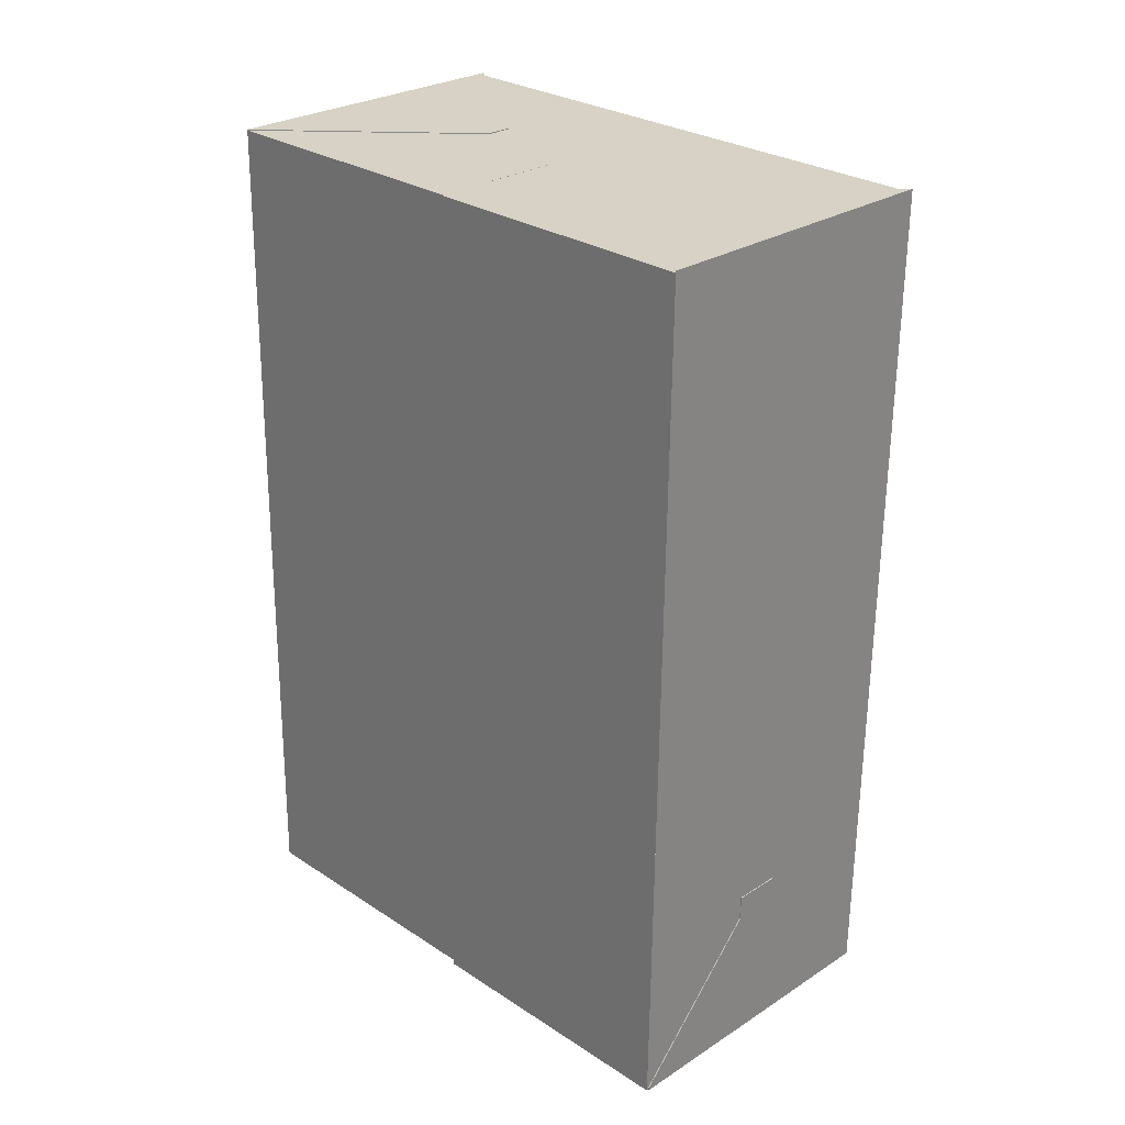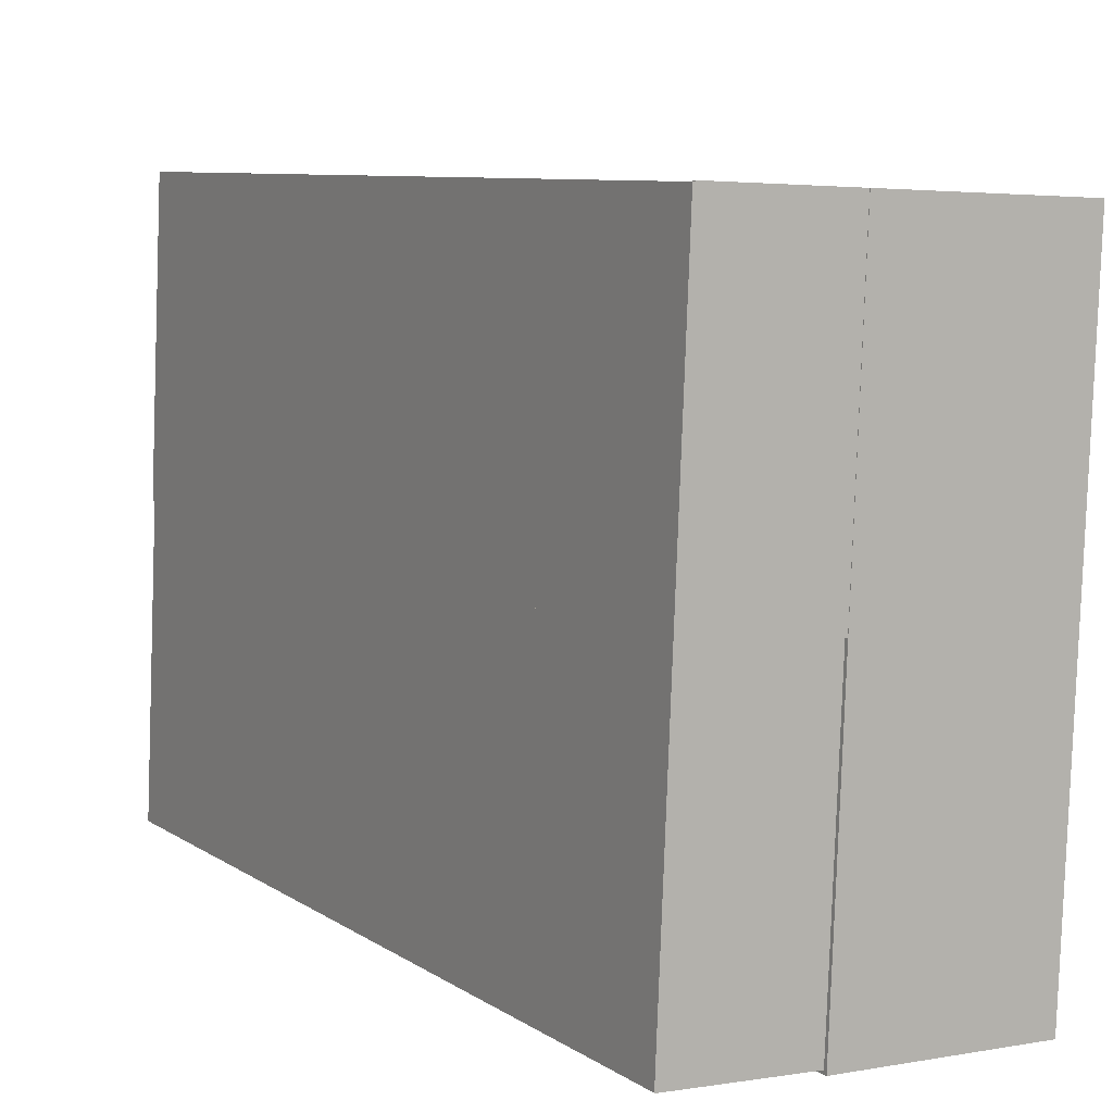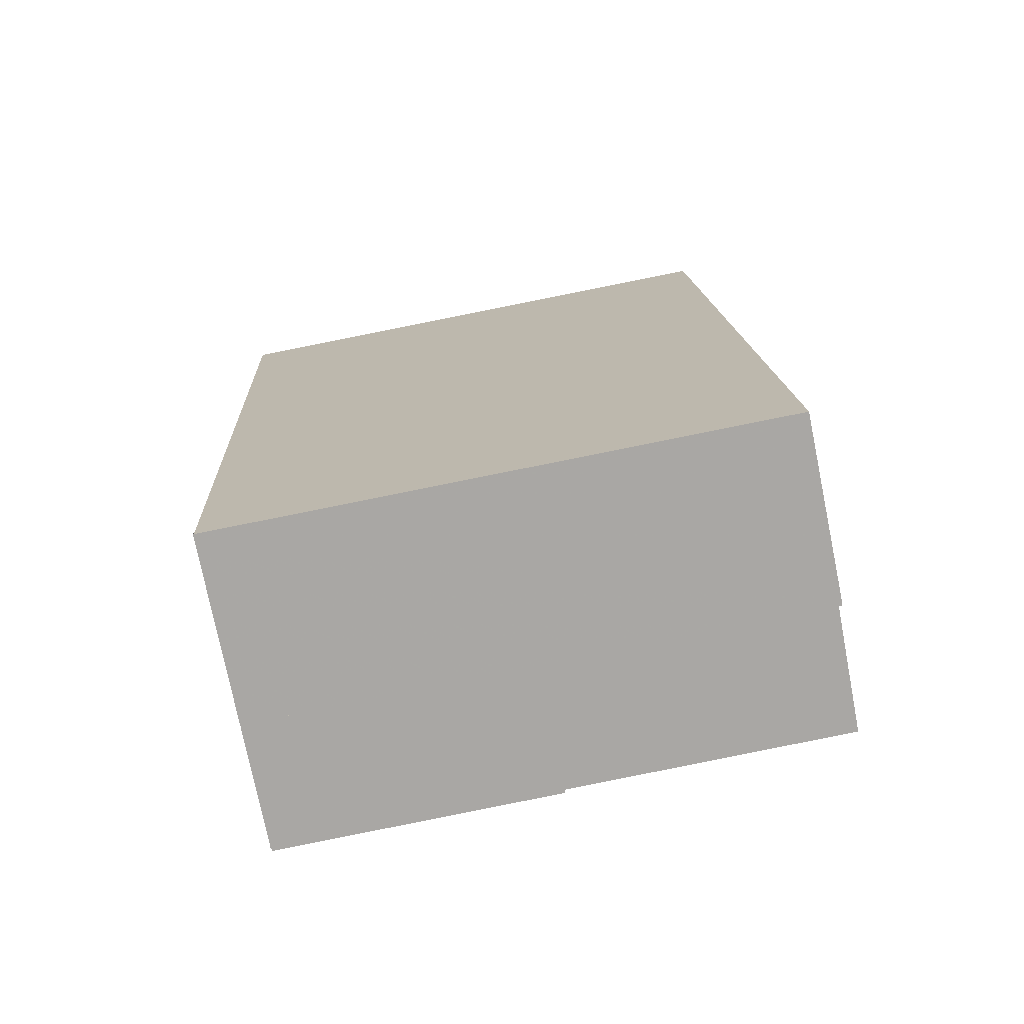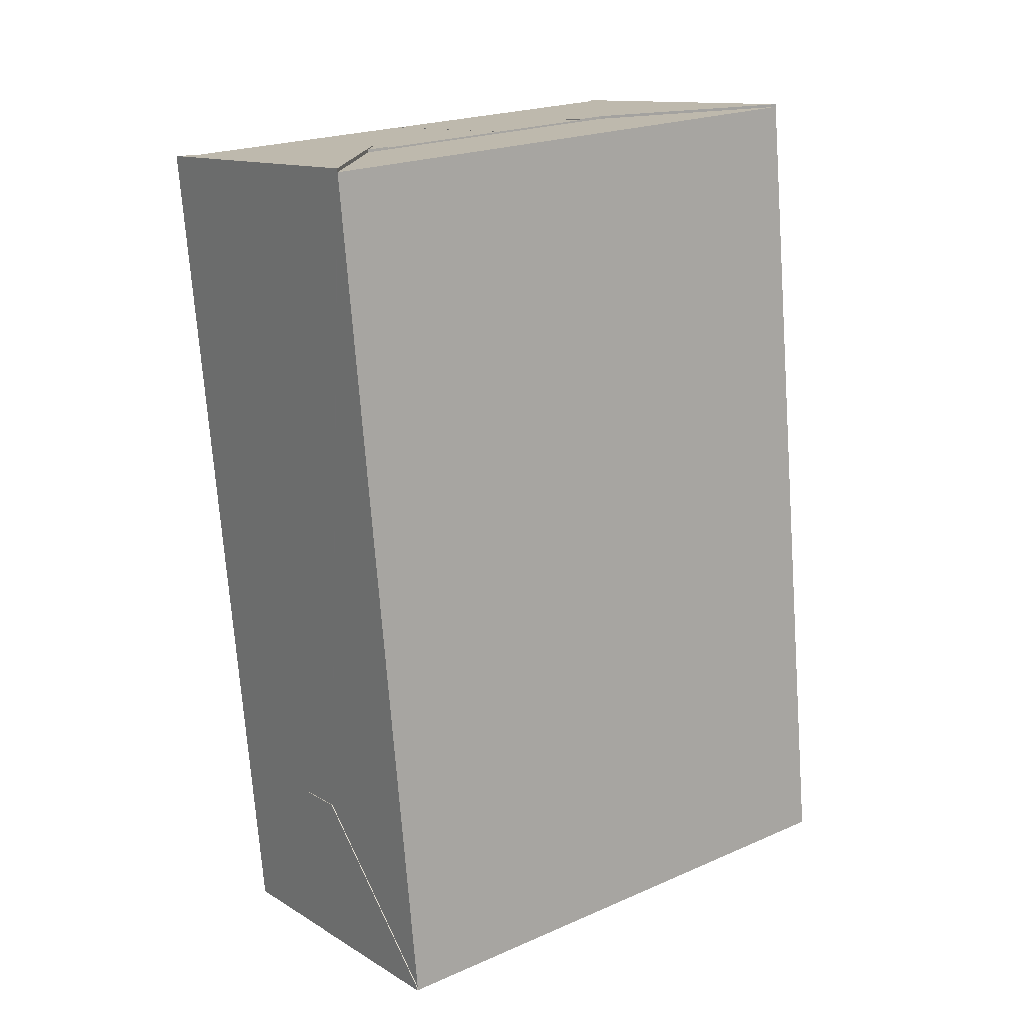
<metadata>
{"format":"obj","ext":"obj","renderer":"f3d","projection":"perspective","resolution":1024,"background":"white","views":[{"elev":23.0,"azim":135.4,"up":"+Z"},{"elev":4.1,"azim":153.0,"up":"+Y"},{"elev":-71.3,"azim":-78.6,"up":"+Z"},{"elev":16.1,"azim":-126.5,"up":"+Z"}]}
</metadata>
<code>
v 0.001076 0.01945 -0.02014
v -0.002577 0.01949 -0.01997
v 0.001075 0.01952 -0.02014
v -0.002576 0.01943 -0.01997
v -0.002576 0.01942 -0.01997
v -0.002576 0.01942 -0.01997
v 0.001076 0.01945 -0.02014
v -0.002576 0.01943 -0.01997
v -0.002577 0.01949 -0.01997
v 0.001075 0.01952 -0.02014
v 0.00987 0.01882 -0.03248
v 0.001076 0.01945 -0.02014
v 0.000993 0.01934 -0.02197
v 0.009996 0.01881 -0.0327
v 0.00986 0.01881 -0.0327
v -0.002576 0.01942 -0.01997
v -0.01033 0.02229 0.03008
v -0.01311 0.01862 -0.03143
v -0.01032 0.0223 0.03034
v 0.0128 0.0225 0.02928
v 0.009996 0.01881 -0.0327
v 0.0128 0.0225 0.02928
v 0.00987 0.01882 -0.03248
v 0.001076 0.01945 -0.02014
v -0.002576 0.01942 -0.01997
v -0.01032 0.0223 0.03034
v -0.01033 0.02229 0.03008
v -0.01311 0.01862 -0.03143
v 0.00986 0.01881 -0.0327
v 0.000993 0.01934 -0.02197
v -0.01311 0.01862 -0.03143
v -0.002576 0.01943 -0.01997
v -0.002576 0.01942 -0.01997
v -0.002577 0.01949 -0.01997
v -0.01311 0.01869 -0.03143
v -0.01311 0.01869 -0.03143
v -0.01311 0.01862 -0.03143
v -0.002577 0.01949 -0.01997
v -0.002576 0.01943 -0.01997
v -0.002576 0.01942 -0.01997
v 0.000525 0.0188 -0.03229
v -0.01311 0.01869 -0.03143
v -0.01312 0.01868 -0.03167
v -0.002577 0.01949 -0.01997
v 0.001075 0.01952 -0.02014
v 0.000526 0.0188 -0.03227
v 0.000992 0.01941 -0.02198
v 0.000992 0.01941 -0.02198
v 0.000526 0.0188 -0.03227
v 0.001075 0.01952 -0.02014
v 0.000525 0.0188 -0.03229
v -0.002577 0.01949 -0.01997
v -0.01311 0.01869 -0.03143
v -0.01312 0.01868 -0.03167
v 0.000992 0.01941 -0.02198
v 0.001076 0.01945 -0.02014
v 0.001075 0.01952 -0.02014
v 0.000993 0.01934 -0.02197
v 0.000992 0.01941 -0.02198
v 0.000993 0.01934 -0.02197
v 0.001076 0.01945 -0.02014
v 0.001075 0.01952 -0.02014
v 0.009869 0.01889 -0.03248
v 0.000993 0.01936 -0.02197
v 0.000992 0.01941 -0.02198
v 0.000993 0.01934 -0.02197
v 0.00987 0.01882 -0.03248
v 0.00987 0.01882 -0.03248
v 0.009869 0.01889 -0.03248
v 0.000993 0.01934 -0.02197
v 0.000993 0.01936 -0.02197
v 0.000992 0.01941 -0.02198
v 0.009859 0.01888 -0.0327
v 0.00987 0.01882 -0.03248
v 0.009869 0.01889 -0.03248
v 0.00986 0.01881 -0.0327
v 0.00986 0.01881 -0.0327
v 0.009859 0.01888 -0.0327
v 0.00987 0.01882 -0.03248
v 0.009869 0.01889 -0.03248
v 0.000758 -0.001767 -0.03106
v 0.009859 0.01888 -0.0327
v 0.000526 0.0188 -0.03227
v 0.00986 0.01881 -0.0327
v 0.009996 0.01881 -0.0327
v 0.01023 -0.001682 -0.03149
v 0.01023 -0.001682 -0.03149
v 0.000758 -0.001767 -0.03106
v 0.009996 0.01881 -0.0327
v 0.00986 0.01881 -0.0327
v 0.009859 0.01888 -0.0327
v 0.000526 0.0188 -0.03227
v 0.009996 0.01881 -0.0327
v 0.01303 0.002001 0.03036
v 0.01279 0.02249 0.02915
v 0.01023 -0.001682 -0.03149
v 0.01023 -0.001682 -0.03149
v 0.009996 0.01881 -0.0327
v 0.01303 0.002001 0.03036
v 0.01279 0.02249 0.02915
v 0.0128 0.0225 0.02928
v 0.001007 0.01215 0.03036
v 0.00101 0.01215 0.03043
v 0.001004 0.01214 0.0303
v 0.01279 0.02249 0.02915
v 0.01279 0.02249 0.02915
v 0.0128 0.0225 0.02928
v 0.001004 0.01214 0.0303
v 0.001007 0.01215 0.03036
v 0.00101 0.01215 0.03043
v 0.00101 0.01215 0.03043
v -0.01032 0.0223 0.03034
v 0.0128 0.0225 0.02928
v 0.0128 0.0225 0.02928
v -0.01032 0.0223 0.03034
v 0.00101 0.01215 0.03043
v 0.00101 0.01215 0.03043
v -0.01033 0.02229 0.03008
v -0.01032 0.0223 0.03034
v -0.000938 0.01389 0.03035
v 0.001007 0.01215 0.03036
v -0.000947 0.01388 0.03015
v -0.000938 0.01389 0.03035
v -0.000947 0.01388 0.03015
v -0.01033 0.02229 0.03008
v 0.001007 0.01215 0.03036
v 0.00101 0.01215 0.03043
v -0.01032 0.0223 0.03034
v -0.01312 0.01861 -0.03167
v 0.000525 0.0188 -0.03229
v -0.01312 0.01868 -0.03167
v 0.000991 -0.0225 -0.02986
v -0.01266 -0.02237 -0.02925
v -0.01266 -0.02237 -0.02925
v -0.01312 0.01861 -0.03167
v 0.000991 -0.0225 -0.02986
v 0.000525 0.0188 -0.03229
v -0.01312 0.01868 -0.03167
v 0.000758 -0.001767 -0.03106
v 0.000999 -0.02226 -0.02963
v 0.000768 -0.001754 -0.03084
v 0.000525 0.0188 -0.03229
v 0.000526 0.0188 -0.03227
v 0.001455 -0.02164 -0.01955
v 0.001541 -0.02178 -0.0177
v 0.001538 -0.02153 -0.01772
v 0.001455 -0.02166 -0.01955
v 0.000991 -0.0225 -0.02986
v 0.000525 0.0188 -0.03229
v 0.000758 -0.001767 -0.03106
v 0.000991 -0.0225 -0.02986
v 0.000999 -0.02226 -0.02963
v 0.001455 -0.02166 -0.01955
v 0.001541 -0.02178 -0.0177
v 0.001455 -0.02164 -0.01955
v 0.001538 -0.02153 -0.01772
v 0.000526 0.0188 -0.03227
v 0.000768 -0.001754 -0.03084
v 0.009859 0.01888 -0.0327
v 0.009869 0.01889 -0.03248
v 0.009869 0.01889 -0.03248
v 0.009859 0.01888 -0.0327
v 0.01303 0.002001 0.03036
v 0.0101 -0.00167 -0.03127
v 0.01289 0.002 0.03037
v 0.000758 -0.001767 -0.03106
v 0.000768 -0.001754 -0.03084
v 0.01023 -0.001682 -0.03149
v 0.01303 0.002001 0.03036
v 0.0101 -0.00167 -0.03127
v 0.01023 -0.001682 -0.03149
v 0.000758 -0.001767 -0.03106
v 0.000768 -0.001754 -0.03084
v 0.01289 0.002 0.03037
v 0.01303 0.002001 0.03036
v 0.001004 0.01214 0.0303
v 0.01279 0.02249 0.02915
v -0.000921 0.01213 0.03039
v -0.000805 0.001882 0.03099
v 0.01303 0.002001 0.03036
v -0.000805 0.001882 0.03099
v -0.000921 0.01213 0.03039
v 0.001004 0.01214 0.0303
v 0.01279 0.02249 0.02915
v 0.001007 0.01215 0.03036
v -0.000921 0.01213 0.03039
v -0.000918 0.01213 0.03045
v 0.001004 0.01214 0.0303
v 0.001004 0.01214 0.0303
v 0.001007 0.01215 0.03036
v -0.000921 0.01213 0.03039
v -0.000918 0.01213 0.03045
v -0.000918 0.01213 0.03045
v -0.000938 0.01389 0.03035
v 0.001007 0.01215 0.03036
v 0.001007 0.01215 0.03036
v -0.000938 0.01389 0.03035
v -0.000918 0.01213 0.03045
v -0.000918 0.01213 0.03045
v -0.000941 0.01389 0.03028
v -0.000938 0.01389 0.03035
v -0.000921 0.01213 0.03039
v -0.000921 0.01213 0.03039
v -0.000918 0.01213 0.03045
v -0.000941 0.01389 0.03028
v -0.000938 0.01389 0.03035
v -0.000812 0.001874 0.03086
v -0.000805 0.001882 0.03099
v -0.000947 0.01388 0.03015
v -0.000947 0.01388 0.03015
v -0.000812 0.001874 0.03086
v -0.000805 0.001882 0.03099
v -0.000947 0.01388 0.03015
v -0.009867 -0.0187 0.0325
v -0.01033 0.02229 0.03008
v -0.000812 0.001874 0.03086
v -0.00072 -0.006209 0.03134
v -0.000696 -0.008339 0.03146
v -0.000696 -0.008339 0.03146
v -0.00072 -0.006209 0.03134
v -0.009867 -0.0187 0.0325
v -0.000812 0.001874 0.03086
v -0.000947 0.01388 0.03015
v -0.01033 0.02229 0.03008
v 0.000991 -0.0225 -0.02986
v -0.01266 -0.02237 -0.02925
v 0.001541 -0.02178 -0.0177
v 0.001541 -0.02178 -0.0177
v -0.01266 -0.02237 -0.02925
v 0.000991 -0.0225 -0.02986
v 0.001541 -0.02178 -0.0177
v -0.002114 -0.02156 -0.01755
v 0.001538 -0.02153 -0.01772
v -0.002111 -0.02181 -0.01754
v -0.002111 -0.02181 -0.01754
v 0.001541 -0.02178 -0.0177
v -0.002114 -0.02156 -0.01755
v 0.001538 -0.02153 -0.01772
v 0.01312 -0.01849 0.03165
v -0.009867 -0.0187 0.0325
v -0.009858 -0.01868 0.0327
v -0.01266 -0.02237 -0.02925
v -0.002114 -0.02156 -0.01755
v 0.001538 -0.02153 -0.01772
v 0.001455 -0.02164 -0.01955
v 0.01033 -0.02216 -0.03006
v 0.01312 -0.01849 0.03165
v 0.01033 -0.02216 -0.03006
v 0.001455 -0.02164 -0.01955
v 0.001538 -0.02153 -0.01772
v -0.002114 -0.02156 -0.01755
v -0.01266 -0.02237 -0.02925
v -0.009867 -0.0187 0.0325
v -0.009858 -0.01868 0.0327
v 0.01033 -0.02216 -0.03006
v 0.001455 -0.02166 -0.01955
v 0.001455 -0.02164 -0.01955
v 0.01033 -0.02218 -0.03006
v 0.01033 -0.02218 -0.03006
v 0.01033 -0.02216 -0.03006
v 0.001455 -0.02166 -0.01955
v 0.001455 -0.02164 -0.01955
v 0.01033 -0.02218 -0.03006
v 0.000999 -0.02226 -0.02963
v 0.001455 -0.02166 -0.01955
v 0.001455 -0.02166 -0.01955
v 0.000999 -0.02226 -0.02963
v 0.01033 -0.02218 -0.03006
v 0.000768 -0.001754 -0.03084
v 0.01033 -0.02216 -0.03006
v 0.0101 -0.00167 -0.03127
v 0.000999 -0.02226 -0.02963
v 0.01033 -0.02218 -0.03006
v 0.01033 -0.02218 -0.03006
v 0.000999 -0.02226 -0.02963
v 0.01033 -0.02216 -0.03006
v 0.000768 -0.001754 -0.03084
v 0.0101 -0.00167 -0.03127
v 0.01289 0.002 0.03037
v 0.01312 -0.01849 0.03158
v 0.01289 0.002 0.03037
v 0.01033 -0.02216 -0.03006
v 0.0101 -0.00167 -0.03127
v 0.0101 -0.00167 -0.03127
v 0.01289 0.002 0.03037
v 0.01033 -0.02216 -0.03006
v 0.01312 -0.01849 0.03158
v 0.01289 0.002 0.03037
v 0.01289 0.002 0.03037
v -0.000805 0.001883 0.031
v -0.000805 0.001882 0.03099
v 0.01289 0.002 0.03037
v 0.01289 0.002 0.03037
v 0.01289 0.002 0.03037
v -0.000805 0.001883 0.031
v -0.000805 0.001882 0.03099
v -0.00072 -0.006209 0.03134
v -0.000805 0.001883 0.031
v -0.000714 -0.006201 0.03148
v -0.00072 -0.006209 0.03134
v -0.000805 0.001883 0.031
v -0.000714 -0.006201 0.03148
v -0.000696 -0.008339 0.03146
v -0.00069 -0.008331 0.0316
v -0.000696 -0.008339 0.03146
v -0.00069 -0.008331 0.0316
v -0.009867 -0.0187 0.0325
v -0.000687 -0.008327 0.03167
v -0.009858 -0.01868 0.0327
v -0.00069 -0.008331 0.0316
v -0.000696 -0.008339 0.03146
v -0.000696 -0.008339 0.03146
v -0.009867 -0.0187 0.0325
v -0.00069 -0.008331 0.0316
v -0.000687 -0.008327 0.03167
v -0.009858 -0.01868 0.0327
v 0.001541 -0.02178 -0.0177
v -0.01266 -0.02237 -0.02925
v -0.002111 -0.02181 -0.01754
v -0.002111 -0.02181 -0.01754
v -0.01266 -0.02237 -0.02925
v 0.001541 -0.02178 -0.0177
v -0.01266 -0.02237 -0.02925
v -0.002114 -0.02156 -0.01755
v -0.002111 -0.02181 -0.01754
v -0.002111 -0.02181 -0.01754
v -0.002114 -0.02156 -0.01755
v -0.01266 -0.02237 -0.02925
v 0.01312 -0.01849 0.03165
v -0.000687 -0.008327 0.03167
v 0.001214 -0.006181 0.03146
v -0.009858 -0.01868 0.0327
v -0.009858 -0.01868 0.0327
v 0.01312 -0.01849 0.03165
v -0.000687 -0.008327 0.03167
v 0.001214 -0.006181 0.03146
v 0.001211 -0.006185 0.03139
v 0.01312 -0.01849 0.03165
v 0.001214 -0.006181 0.03146
v 0.01312 -0.01849 0.03158
v 0.01312 -0.01849 0.03158
v 0.001211 -0.006185 0.03139
v 0.01312 -0.01849 0.03165
v 0.001214 -0.006181 0.03146
v 0.01312 -0.01849 0.03158
v -0.000805 0.001883 0.031
v 0.01289 0.002 0.03037
v 0.001211 -0.006185 0.03139
v -0.000714 -0.006201 0.03148
v 0.001211 -0.006185 0.03139
v -0.000805 0.001883 0.031
v -0.000714 -0.006201 0.03148
v 0.01312 -0.01849 0.03158
v 0.01289 0.002 0.03037
v -0.000711 -0.006197 0.03154
v -0.000687 -0.008327 0.03167
v -0.000711 -0.006197 0.03154
v -0.000687 -0.008327 0.03167
v -0.000711 -0.006197 0.03154
v -0.000711 -0.006197 0.03154
v 0.001211 -0.006185 0.03139
v -0.000711 -0.006197 0.03154
v -0.000714 -0.006201 0.03148
v 0.001214 -0.006181 0.03146
v 0.001214 -0.006181 0.03146
v 0.001211 -0.006185 0.03139
v -0.000711 -0.006197 0.03154
v -0.000714 -0.006201 0.03148
v -0.01266 -0.02237 -0.02925
v -0.01033 0.02229 0.03008
v -0.009867 -0.0187 0.0325
v -0.01311 0.01862 -0.03143
v -0.01312 0.01861 -0.03167
v -0.01312 0.01861 -0.03167
v -0.01266 -0.02237 -0.02925
v -0.01311 0.01862 -0.03143
v -0.01033 0.02229 0.03008
v -0.009867 -0.0187 0.0325
f 1 2 3
f 2 1 4
f 4 1 5
f 11 12 13
f 14 11 15
f 16 17 18
f 17 16 19
f 19 16 20
f 20 16 12
f 20 12 11
f 20 11 14
f 31 32 33
f 32 31 34
f 34 31 35
f 41 42 43
f 42 41 44
f 44 41 45
f 55 56 57
f 56 55 58
f 63 64 65
f 64 63 66
f 66 63 67
f 73 74 75
f 74 73 76
f 81 82 83
f 82 81 84
f 84 81 85
f 85 81 86
f 93 94 95
f 94 93 96
f 101 102 103
f 102 101 104
f 104 101 105
f 111 112 113
f 117 118 119
f 118 117 120
f 120 117 121
f 120 122 118
f 129 130 131
f 130 129 132
f 132 129 133
f 139 140 141
f 142 139 143
f 144 145 146
f 145 144 147
f 145 147 148
f 148 147 140
f 148 140 139
f 148 139 142
f 159 47 46
f 47 159 160
f 163 164 165
f 164 166 167
f 166 164 168
f 168 164 163
f 175 176 177
f 176 175 178
f 178 175 179
f 185 186 187
f 186 185 188
f 193 194 195
f 199 200 201
f 200 199 202
f 207 202 208
f 202 207 200
f 200 207 209
f 213 214 215
f 214 213 216
f 214 216 217
f 214 217 218
f 225 226 227
f 231 232 233
f 232 231 234
f 239 240 241
f 240 239 242
f 242 239 243
f 243 239 244
f 244 239 245
f 245 239 246
f 255 256 257
f 256 255 258
f 263 264 265
f 269 270 271
f 270 269 272
f 270 272 273
f 279 280 281
f 280 279 282
f 282 279 283
f 289 290 291
f 290 289 292
f 297 298 299
f 298 297 208
f 208 297 207
f 303 299 304
f 299 303 297
f 307 308 309
f 308 307 310
f 310 307 311
f 317 318 319
f 323 324 325
f 329 330 331
f 330 329 332
f 337 338 339
f 338 337 340
f 345 346 347
f 346 345 348
f 349 346 348
f 304 355 356
f 355 304 299
f 330 359 331
f 361 362 363
f 362 361 364
f 6 7 8
f 8 7 9
f 10 9 7
f 21 23 22
f 23 24 22
f 24 25 22
f 22 25 26
f 26 25 27
f 28 27 25
f 29 23 21
f 30 24 23
f 36 37 38
f 38 37 39
f 40 39 37
f 50 51 52
f 52 51 53
f 54 53 51
f 60 59 61
f 62 61 59
f 68 69 70
f 70 69 71
f 72 71 69
f 77 78 79
f 80 79 78
f 87 88 89
f 89 88 90
f 90 88 91
f 92 91 88
f 97 98 99
f 100 99 98
f 106 107 108
f 108 107 109
f 110 109 107
f 114 115 116
f 125 124 123
f 126 127 123
f 123 127 125
f 128 125 127
f 134 135 136
f 136 135 137
f 138 137 135
f 149 150 151
f 150 152 151
f 152 153 151
f 151 153 154
f 153 155 154
f 156 154 155
f 157 150 149
f 158 152 150
f 161 162 48
f 49 48 162
f 169 170 171
f 171 170 172
f 173 172 170
f 174 170 169
f 181 180 182
f 182 180 183
f 184 183 180
f 189 190 191
f 192 191 190
f 196 197 198
f 203 204 205
f 206 205 204
f 210 211 205
f 205 211 203
f 212 203 211
f 219 220 221
f 220 222 221
f 222 223 221
f 224 221 223
f 228 229 230
f 235 236 237
f 238 237 236
f 248 247 249
f 249 247 250
f 250 247 251
f 251 247 252
f 252 247 253
f 254 253 247
f 259 260 261
f 262 261 260
f 266 267 268
f 274 275 276
f 275 277 276
f 278 276 277
f 284 285 286
f 286 285 287
f 288 287 285
f 293 294 295
f 296 295 294
f 211 300 212
f 212 300 301
f 302 301 300
f 300 305 302
f 306 302 305
f 312 313 314
f 314 313 315
f 316 315 313
f 320 321 322
f 326 327 328
f 333 334 335
f 336 335 334
f 341 342 343
f 344 343 342
f 350 351 352
f 350 353 351
f 354 351 353
f 302 306 357
f 358 357 306
f 336 360 335
f 365 366 367
f 368 367 366
f 369 370 371
f 370 369 372
f 372 369 373
f 374 375 376
f 376 375 377
f 378 377 375

</code>
